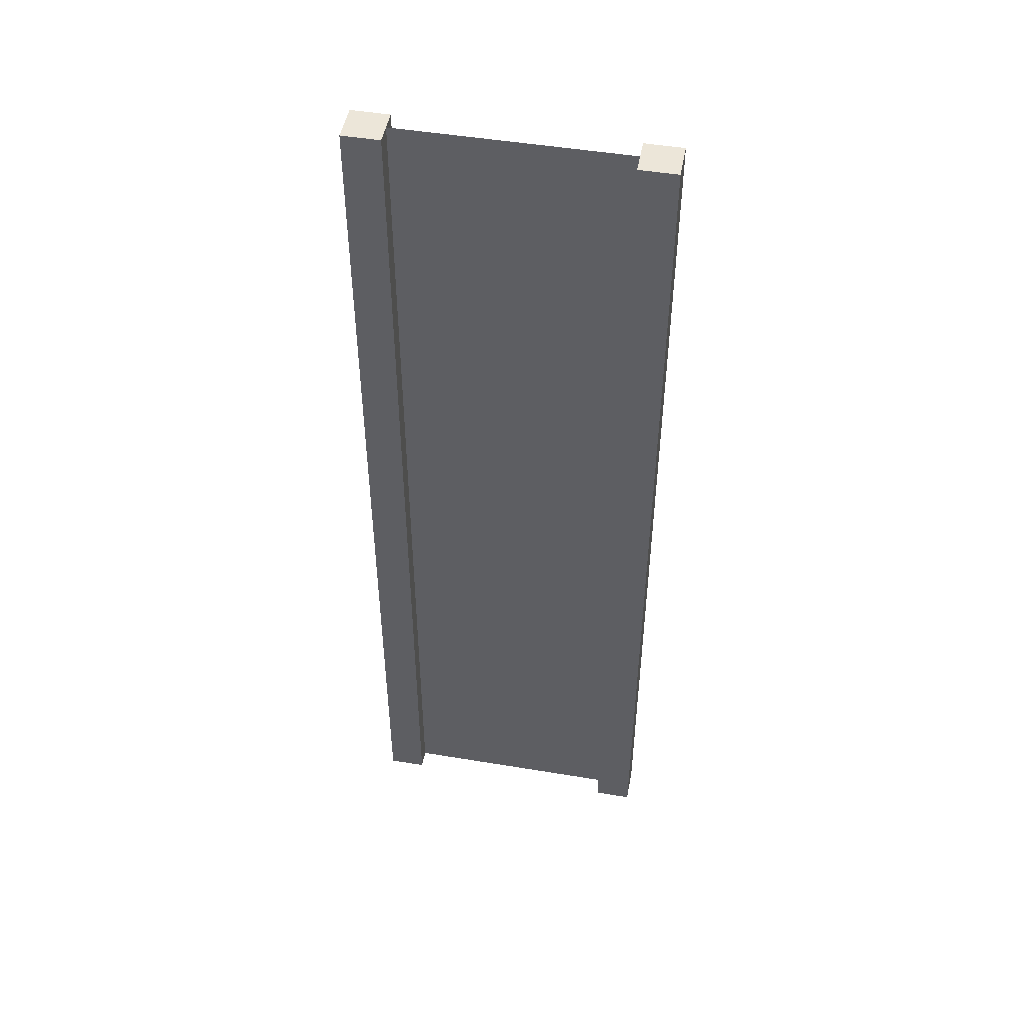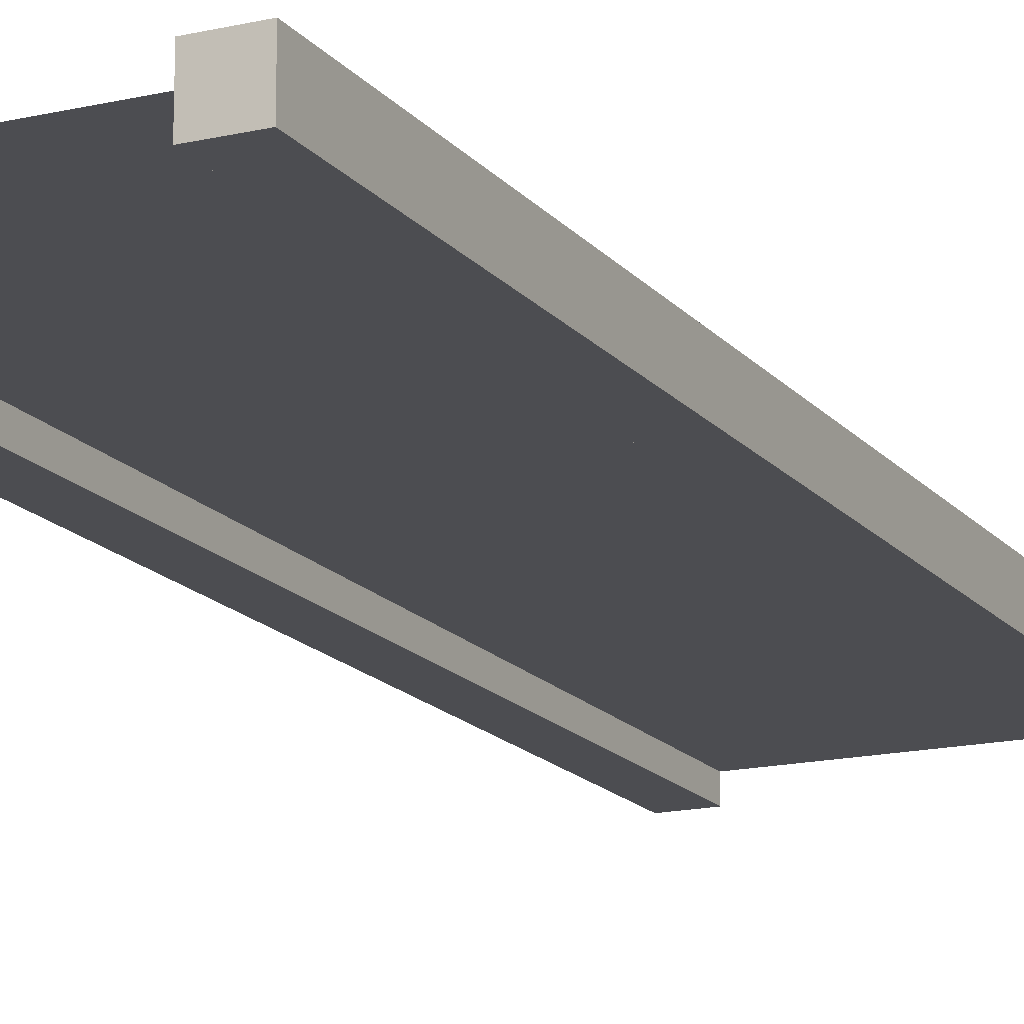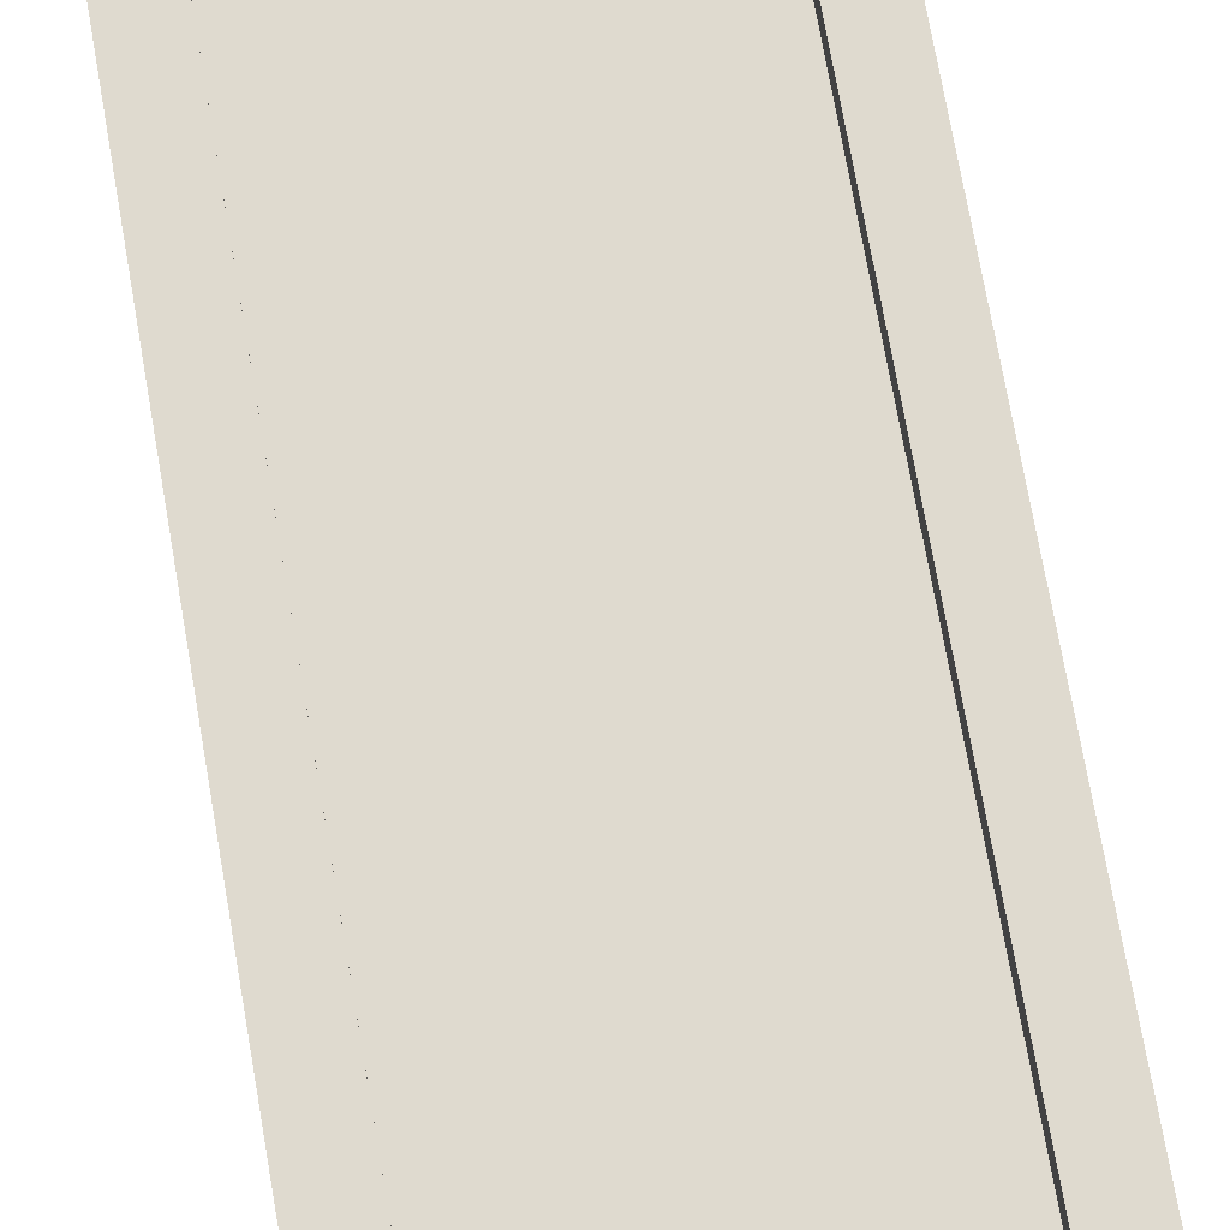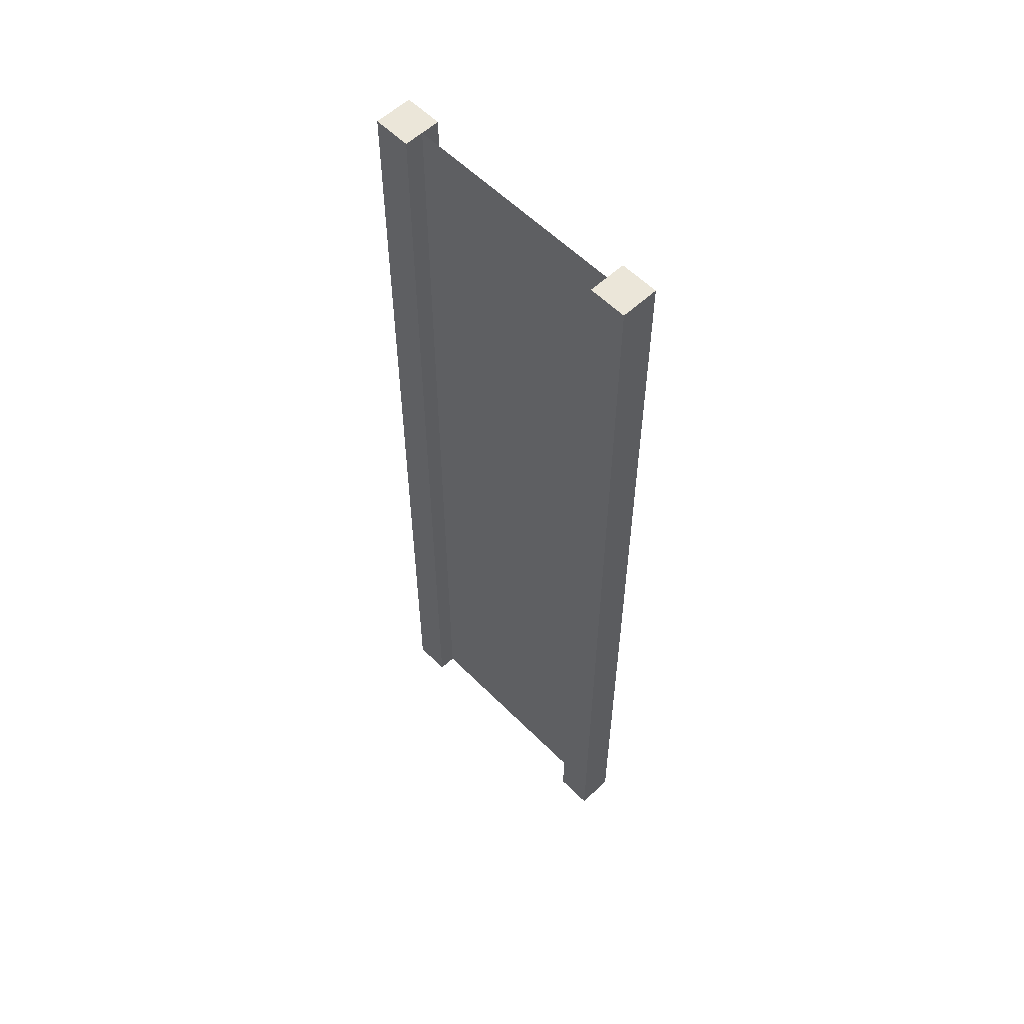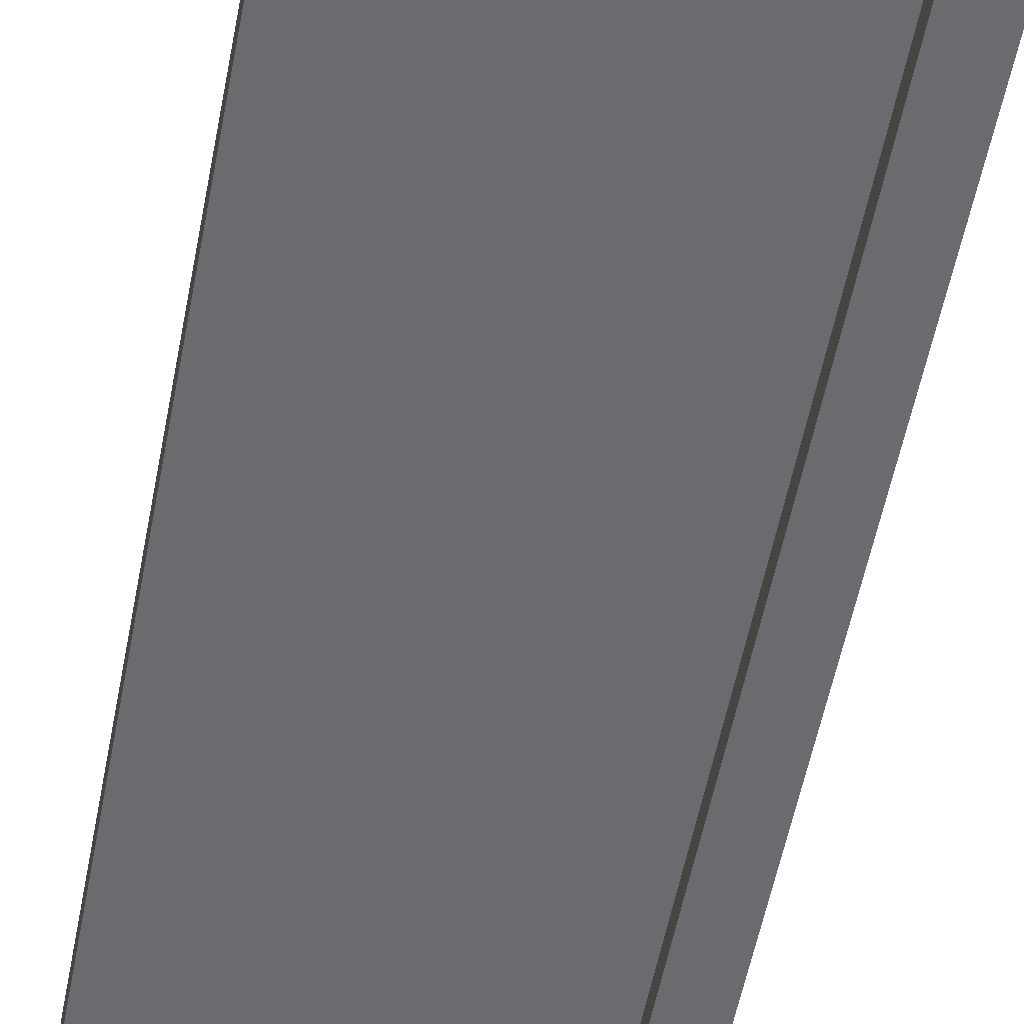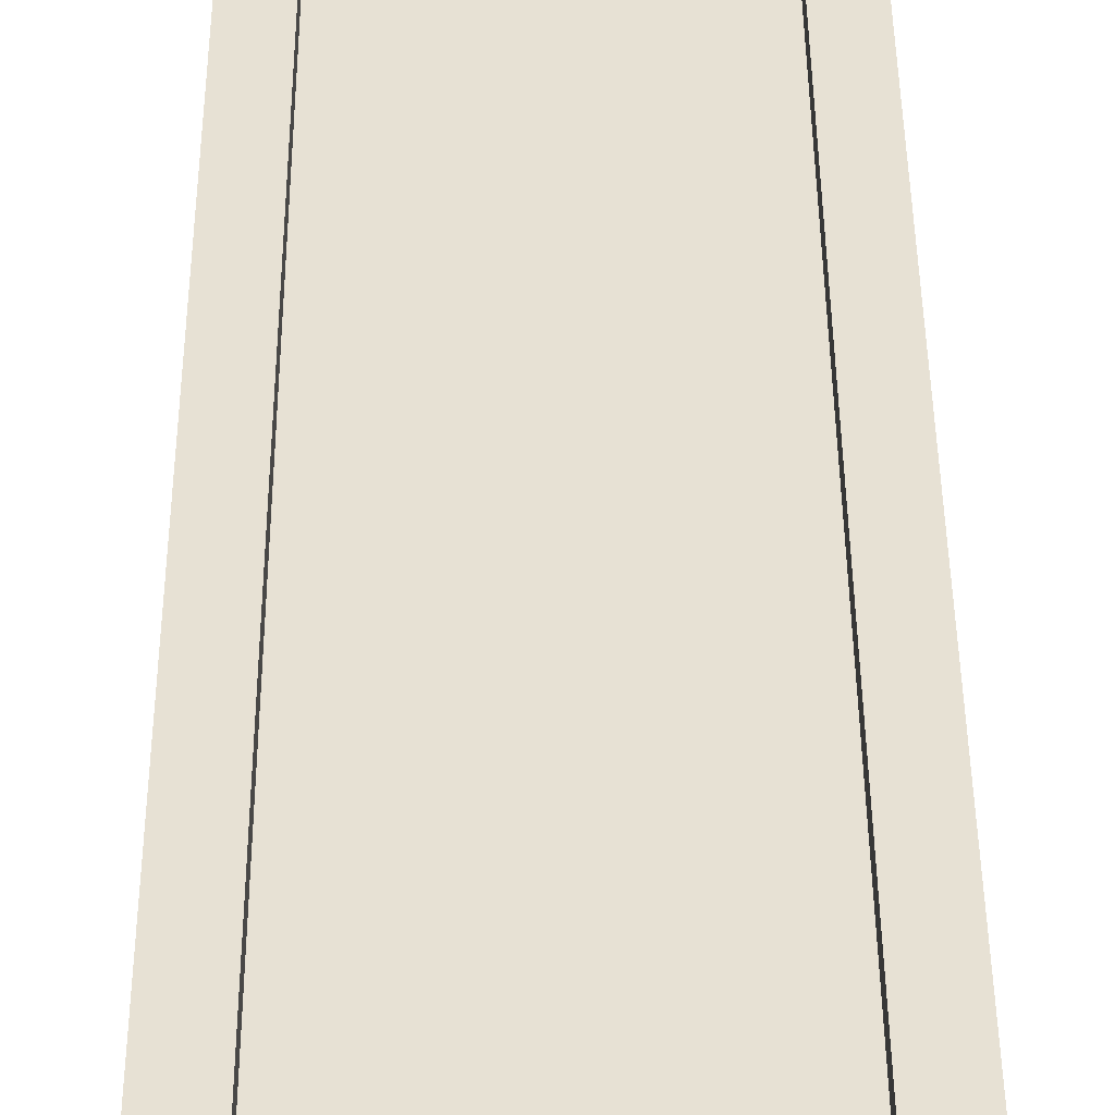
<metadata>
{"format":"obj","ext":"obj","renderer":"f3d","projection":"perspective","resolution":1024,"background":"white","views":[{"elev":48.6,"azim":-169.5,"up":"+Y"},{"elev":-16.2,"azim":-154.4,"up":"+Z"},{"elev":70.7,"azim":170.2,"up":"+Z"},{"elev":57.6,"azim":46.0,"up":"+Y"},{"elev":-53.3,"azim":169.4,"up":"+Z"},{"elev":39.6,"azim":-0.4,"up":"+Z"}]}
</metadata>
<code>
g pb_Mesh-138202
v -0.75 -3 0.25
v -1 -3 0.25
v -0.75 3.5 0.25
v -1 3.5 0.25
v -1 -3 0.25
v -1 -3 -2.384e-07
v -1 3.5 0.25
v -1 3.5 -5.96e-07
v -1 -3 -2.384e-07
v -0.75 -3 -1.49e-07
v -1 3.5 -5.96e-07
v -0.75 3.5 -6.258e-07
v 1 -3 4.768e-07
v 1 -3 0.25
v 1 3.5 1.192e-07
v 1 3.5 0.25
v -0.75 3.5 0.25
v -1 3.5 0.25
v -0.75 3.5 -6.258e-07
v -1 3.5 -5.96e-07
v -0.75 -3 -1.49e-07
v -1 -3 -2.384e-07
v -0.75 -3 0.25
v -1 -3 0.25
v 0.75 -3 3.874e-07
v 0.75 -3 0.25
v 1 -3 4.768e-07
v 1 -3 0.25
v 0.75 3.5 1.49e-07
v 0.75 -3 3.874e-07
v 1 3.5 1.192e-07
v 1 -3 4.768e-07
v 0.75 -3 0.25
v 0.75 3.5 0.25
v 1 -3 0.25
v 1 3.5 0.25
v 0.75 3.5 0.25
v 0.75 3.5 1.49e-07
v 1 3.5 0.25
v 1 3.5 1.192e-07
v -0.75 -3 0.25
v -0.75 3.5 0.25
v -0.75 -3 -1.49e-07
v -0.75 3.5 -6.258e-07
v 0.75 3.5 0.25
v 0.75 -3 0.25
v 0.75 3.5 1.49e-07
v 0.75 -3 3.874e-07
v -0.75 -3 0.125
v -0.75 3.5 0.125
v 0.75 -3 0.125
v 0.75 3.5 0.125
g pb_Mesh-138202_0
f 3 2 1
f 3 4 2
f 7 6 5
f 7 8 6
f 11 10 9
f 11 12 10
f 15 14 13
f 15 16 14
f 19 18 17
f 19 20 18
f 23 22 21
f 23 24 22
f 27 26 25
f 27 28 26
f 31 30 29
f 31 32 30
f 35 34 33
f 35 36 34
f 39 38 37
f 39 40 38
f 43 42 41
f 43 44 42
f 47 46 45
f 47 48 46
g pb_Mesh-138202_1
f 51 50 49
f 51 52 50

</code>
